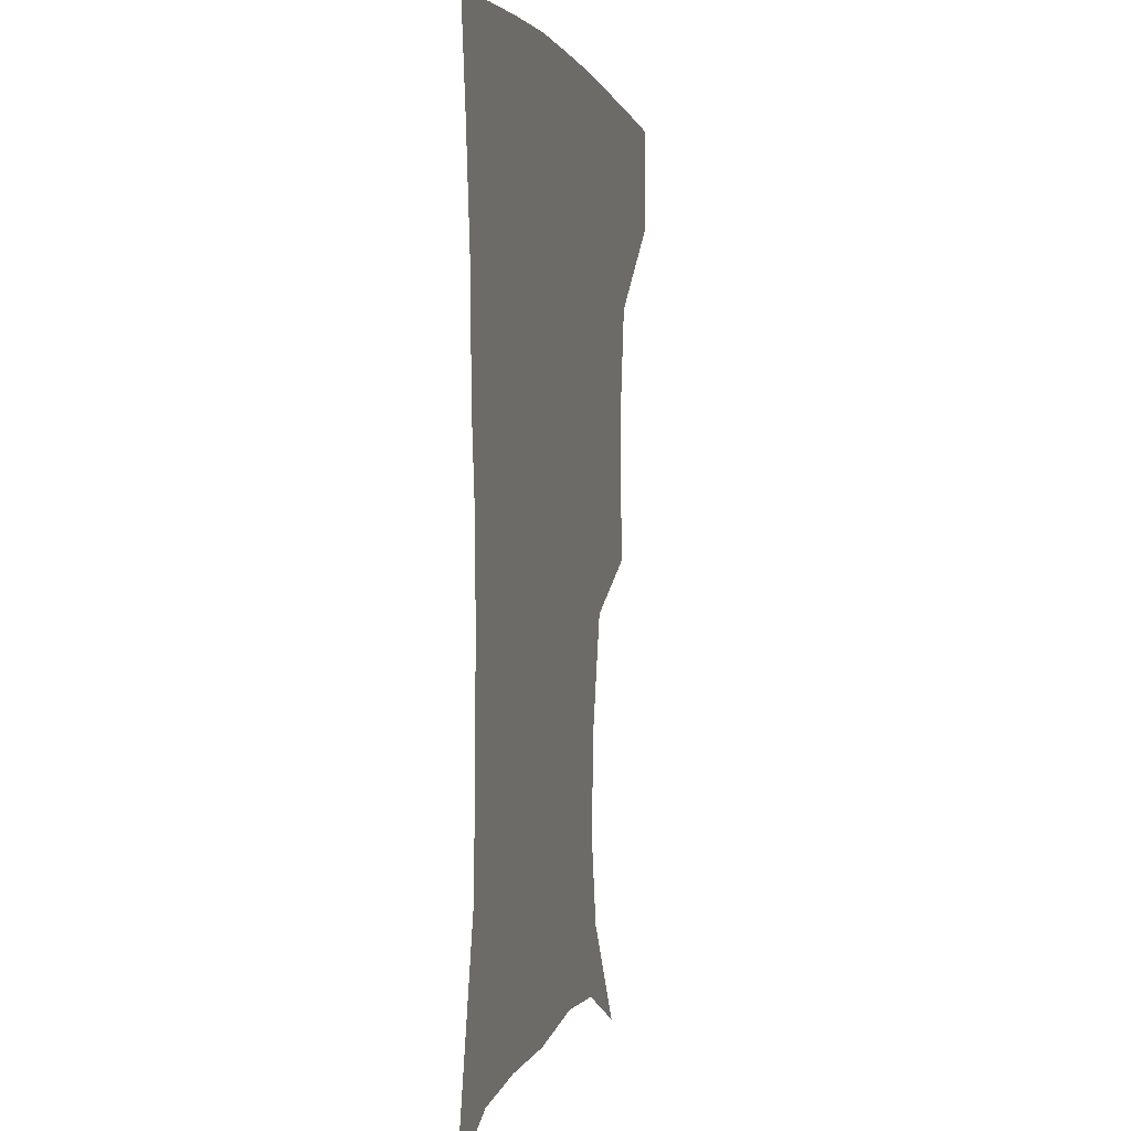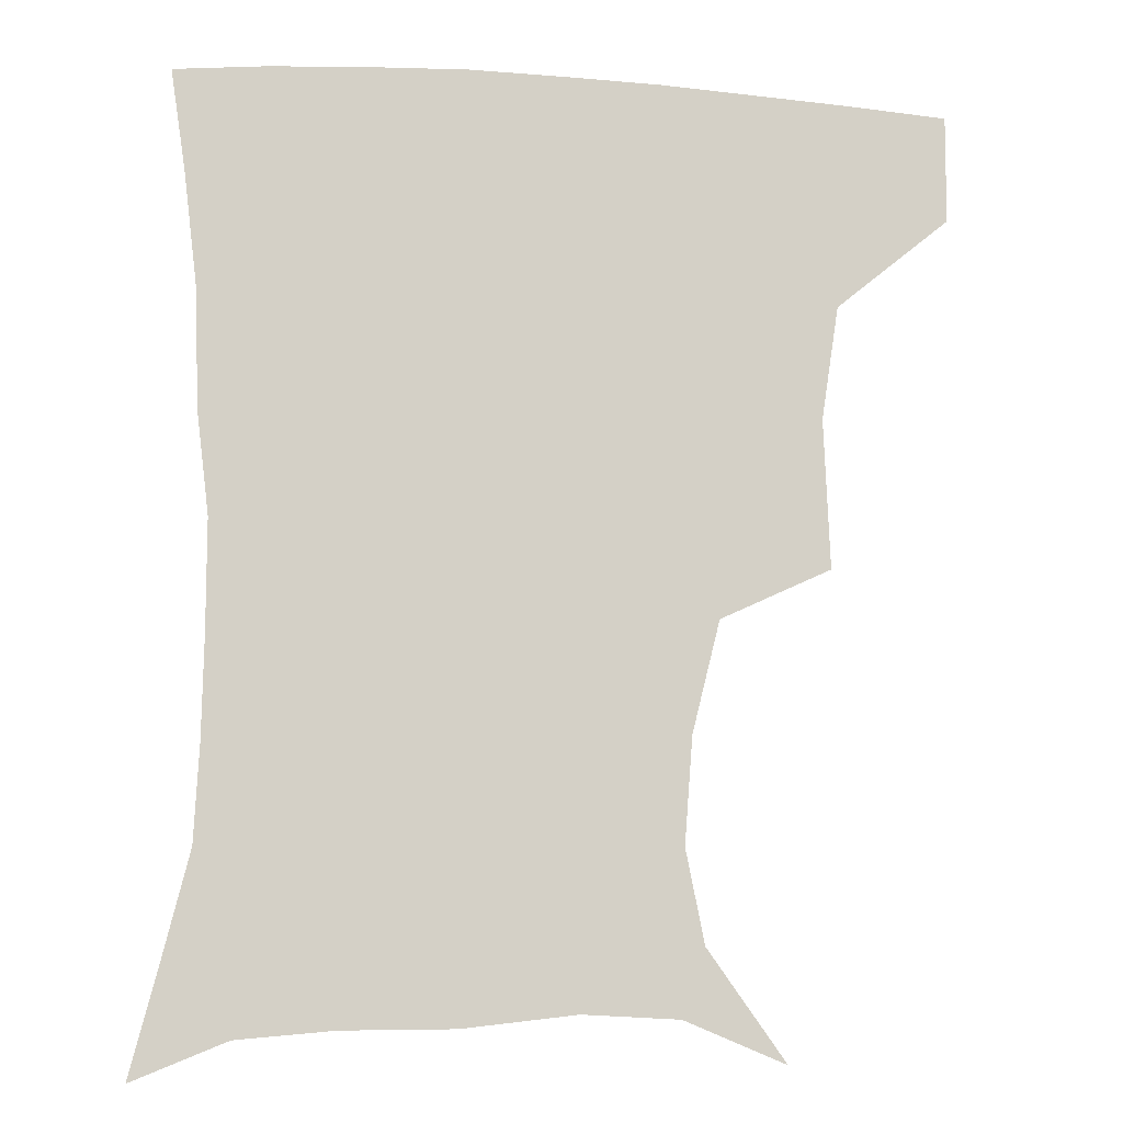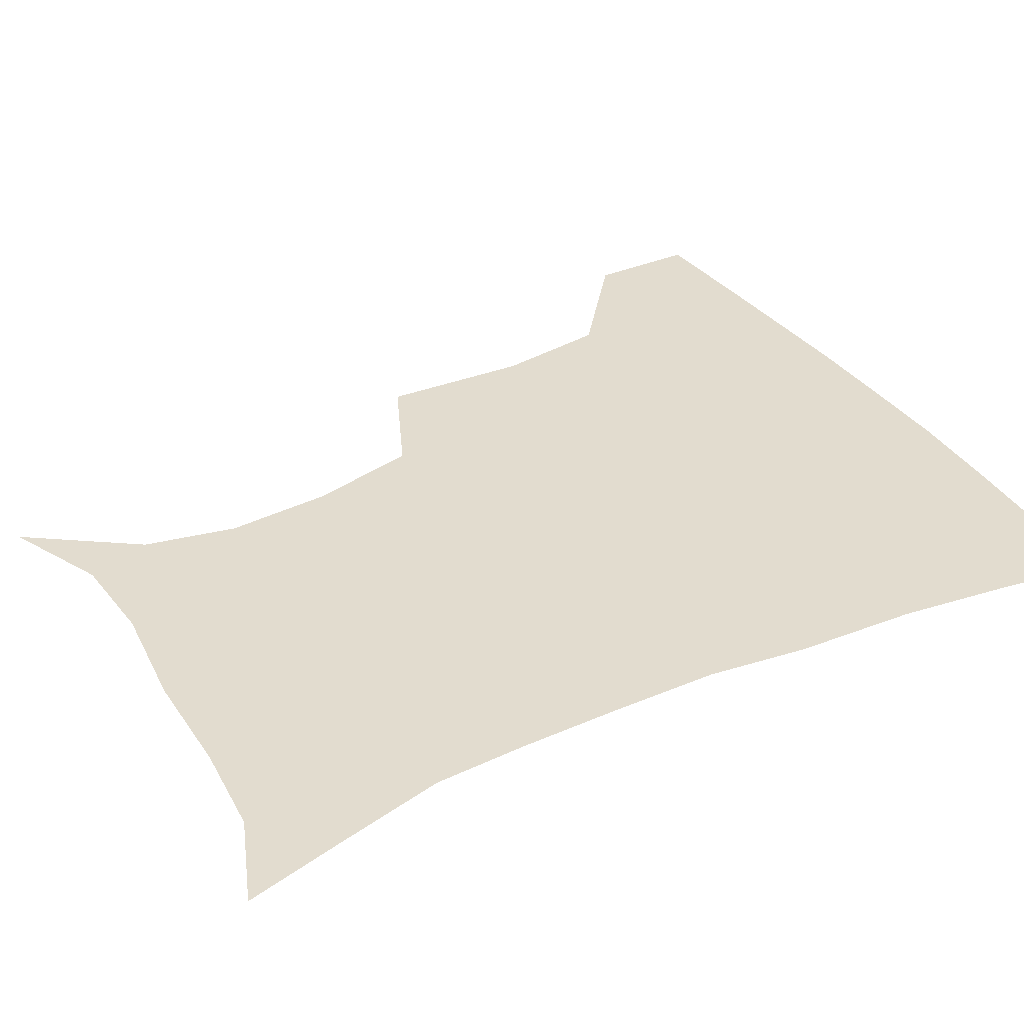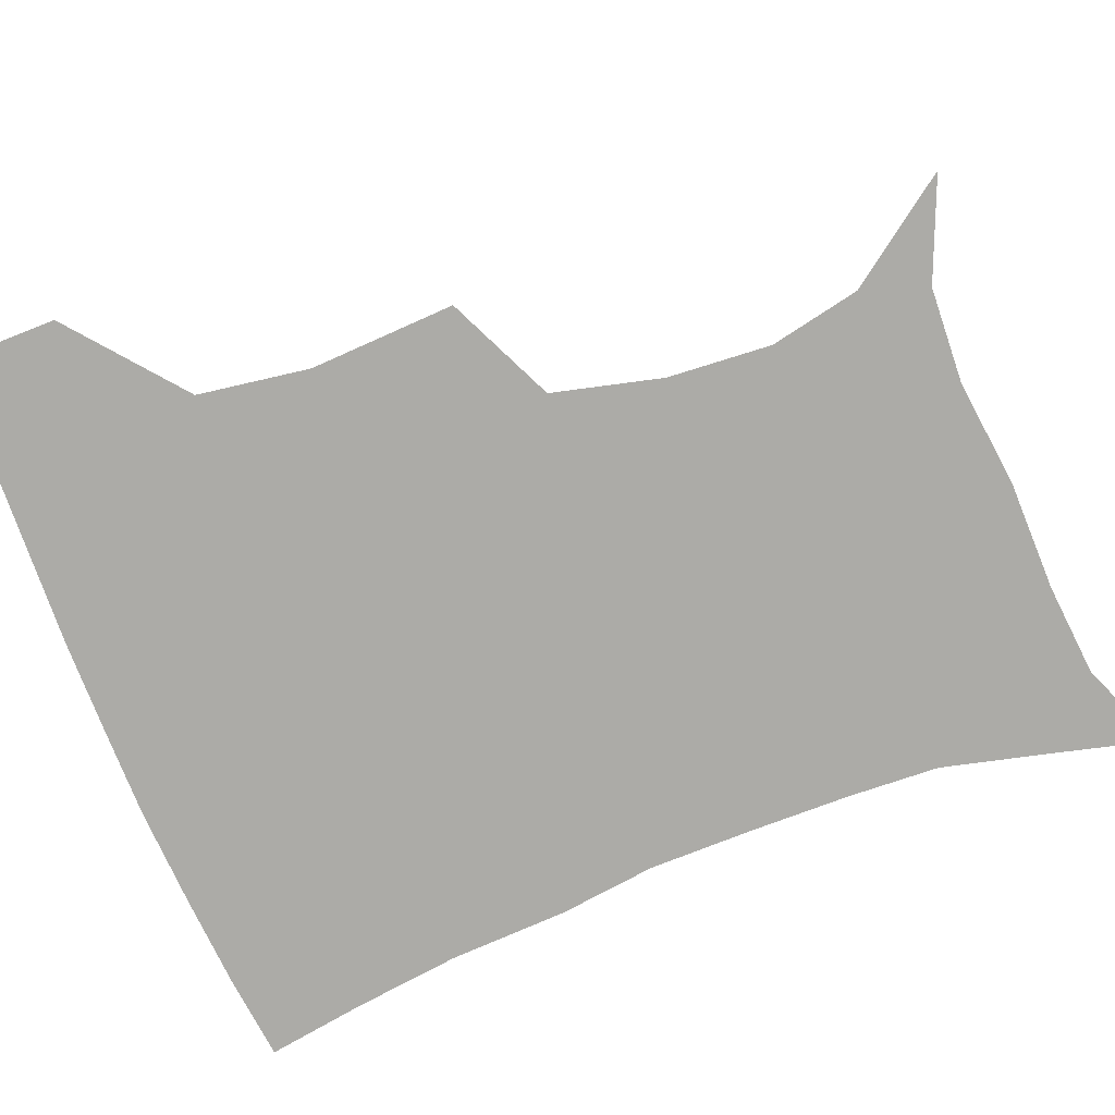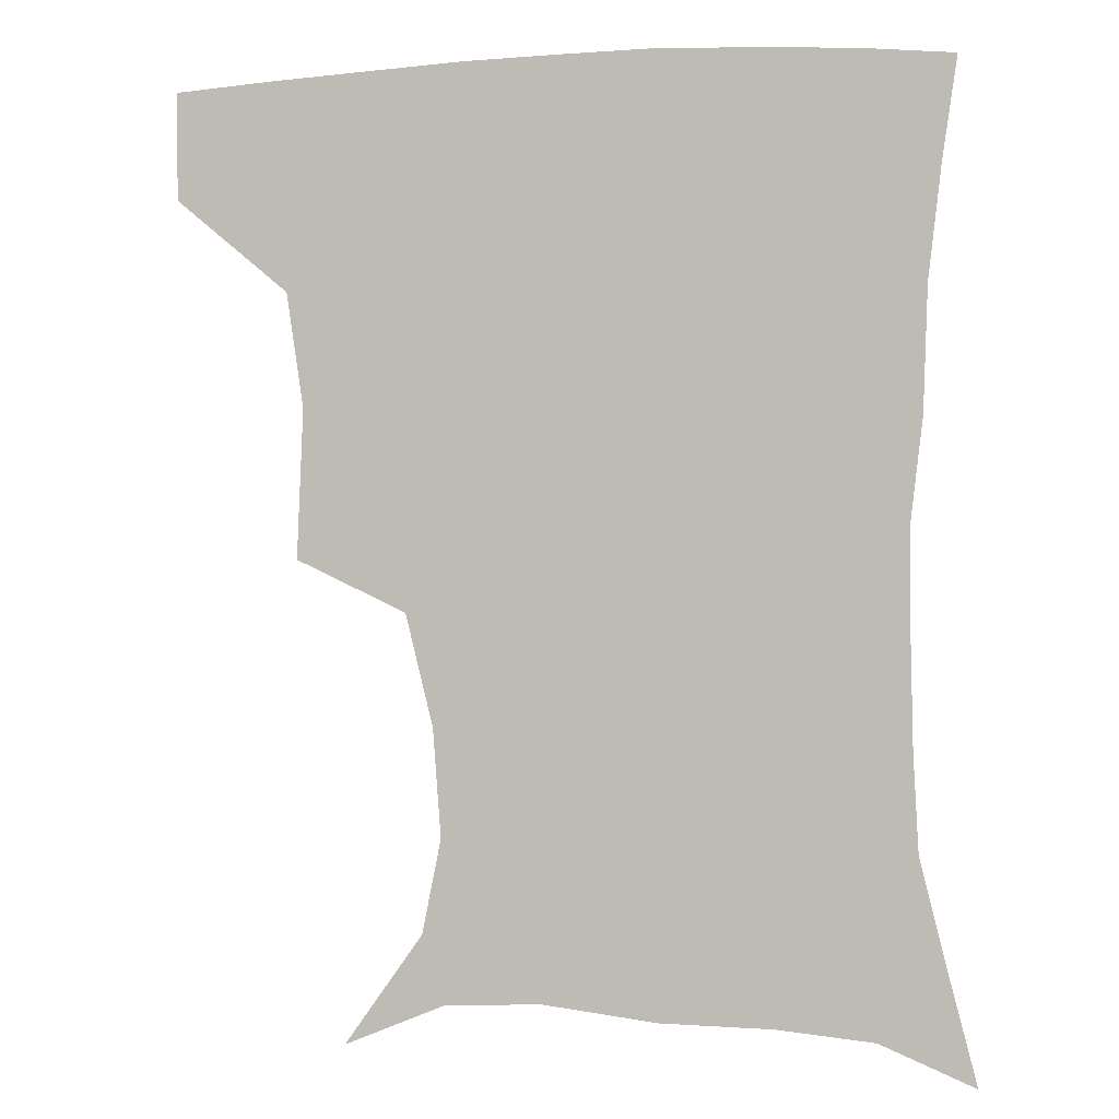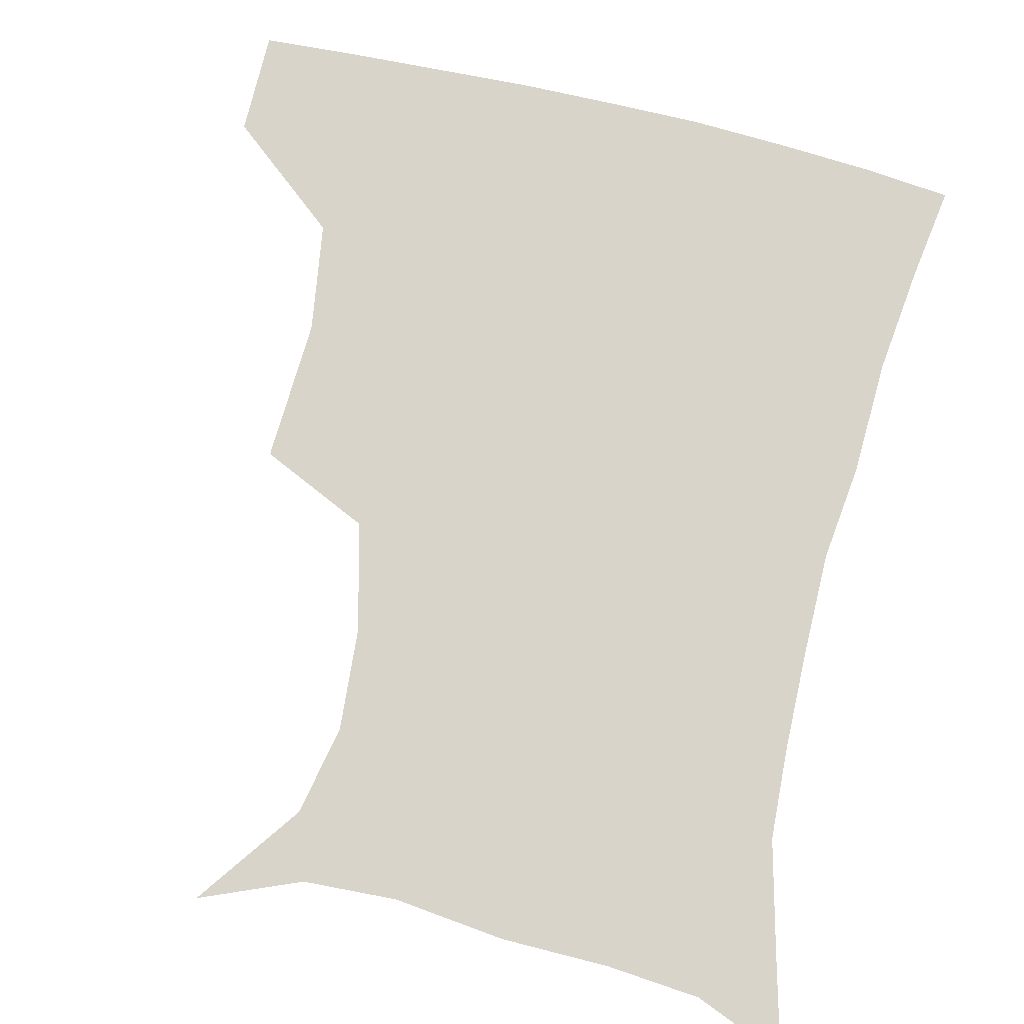
<metadata>
{"format":"obj","ext":"obj","renderer":"f3d","projection":"perspective","resolution":1024,"background":"white","views":[{"elev":0.9,"azim":102.7,"up":"+Y"},{"elev":-9.8,"azim":168.9,"up":"+Y"},{"elev":34.7,"azim":60.3,"up":"+Z"},{"elev":-76.2,"azim":-68.3,"up":"+Z"},{"elev":-1.0,"azim":15.1,"up":"+Y"},{"elev":75.5,"azim":13.7,"up":"+Z"}]}
</metadata>
<code>
v 452.6 386.2 0
v 452.4 418.9 0
v 491.3 277.4 0
v 493.2 322.6 0
v 487.8 357.3 0
v 485.4 390.4 0
v 483.1 420.8 0
v 506.7 134.2 0
v 530.6 167.4 0
v 536.3 195.6 0
v 533.8 227.9 0
v 525.3 261.6 0
v 521.9 301.1 0
v 520.1 334.3 0
v 517.6 364.4 0
v 515.1 392.7 0
v 513 422.1 0
v 537.5 147 0
v 555.2 181.2 0
v 556.8 212.3 0
v 553.9 243.7 0
v 549.7 274.4 0
v 547.4 305.8 0
v 546.8 339 0
v 545.5 366.5 0
v 544.7 394.2 0
v 542.3 423.4 0
v 566.8 148.5 0
v 577.7 184.1 0
v 578.4 220.1 0
v 576.4 250.3 0
v 574.7 280.6 0
v 574 313 0
v 573.6 341.3 0
v 574.1 369.2 0
v 573.1 395.1 0
v 571.5 423.8 0
v 601.4 144.5 0
v 602.3 187.7 0
v 601.5 218.2 0
v 599.3 249.9 0
v 598.5 284.1 0
v 598.9 313.9 0
v 599.8 342.4 0
v 600.7 369.2 0
v 601.3 395.4 0
v 600.3 424 0
v 635 144.2 0
v 626.9 184.9 0
v 623.3 221.7 0
v 622.4 252.5 0
v 622.6 281.5 0
v 623.6 310.1 0
v 624.7 340.9 0
v 627.2 368.2 0
v 629.5 395.2 0
v 631.1 422.6 0
v 664 141.7 0
v 652.4 180 0
v 646.5 214.8 0
v 645.5 244.9 0
v 645.5 275.4 0
v 647.1 305.1 0
v 650.7 332.7 0
v 653.1 364.1 0
v 656.1 394.1 0
v 659.6 420.7 0
v 692 130.2 0
v 684.4 159.7 0
v 675.7 194.3 0
v 674.3 222.9 0
v 673.7 253.7 0
v 673.6 286.7 0
v 677.3 316.9 0
v 678.7 354 0
v 682.6 387.5 0
v 687.2 417.8 0
v 691 451 0
f 5 6 1
f 1 6 2
f 6 7 2
f 12 13 3
f 3 13 4
f 13 14 4
f 4 14 5
f 14 15 5
f 5 15 6
f 15 16 6
f 6 16 7
f 16 17 7
f 8 18 9
f 18 19 9
f 9 19 10
f 19 20 10
f 10 20 11
f 20 21 11
f 11 21 12
f 21 22 12
f 12 22 13
f 22 23 13
f 13 23 14
f 23 24 14
f 14 24 15
f 24 25 15
f 15 25 16
f 25 26 16
f 16 26 17
f 26 27 17
f 18 28 19
f 28 29 19
f 19 29 20
f 29 30 20
f 20 30 21
f 30 31 21
f 21 31 22
f 31 32 22
f 22 32 23
f 32 33 23
f 23 33 24
f 33 34 24
f 24 34 25
f 34 35 25
f 25 35 26
f 35 36 26
f 26 36 27
f 36 37 27
f 28 38 29
f 38 39 29
f 29 39 30
f 39 40 30
f 30 40 31
f 40 41 31
f 31 41 32
f 41 42 32
f 32 42 33
f 42 43 33
f 33 43 34
f 43 44 34
f 34 44 35
f 44 45 35
f 35 45 36
f 45 46 36
f 36 46 37
f 46 47 37
f 38 48 39
f 48 49 39
f 39 49 40
f 49 50 40
f 40 50 41
f 50 51 41
f 41 51 42
f 51 52 42
f 42 52 43
f 52 53 43
f 43 53 44
f 53 54 44
f 44 54 45
f 54 55 45
f 45 55 46
f 55 56 46
f 46 56 47
f 56 57 47
f 48 58 49
f 58 59 49
f 49 59 50
f 59 60 50
f 50 60 51
f 60 61 51
f 51 61 52
f 61 62 52
f 52 62 53
f 62 63 53
f 53 63 54
f 63 64 54
f 54 64 55
f 64 65 55
f 55 65 56
f 65 66 56
f 56 66 57
f 66 67 57
f 58 68 59
f 68 69 59
f 59 69 60
f 69 70 60
f 60 70 61
f 70 71 61
f 61 71 62
f 71 72 62
f 62 72 63
f 72 73 63
f 63 73 64
f 73 74 64
f 64 74 65
f 74 75 65
f 65 75 66
f 75 76 66
f 66 76 67
f 76 77 67

</code>
